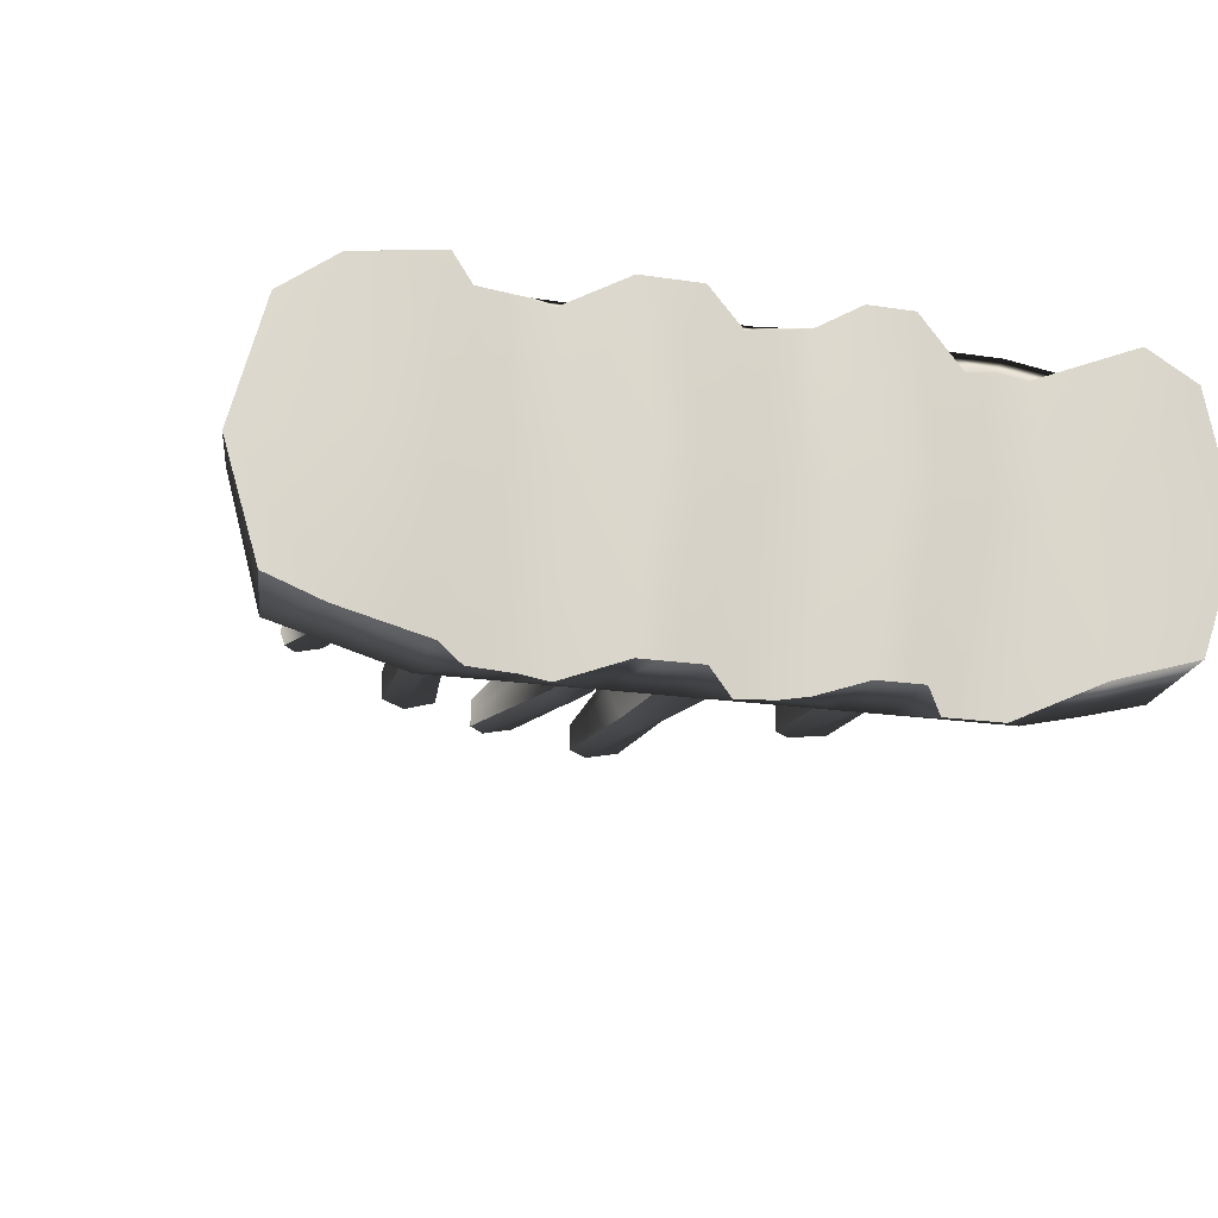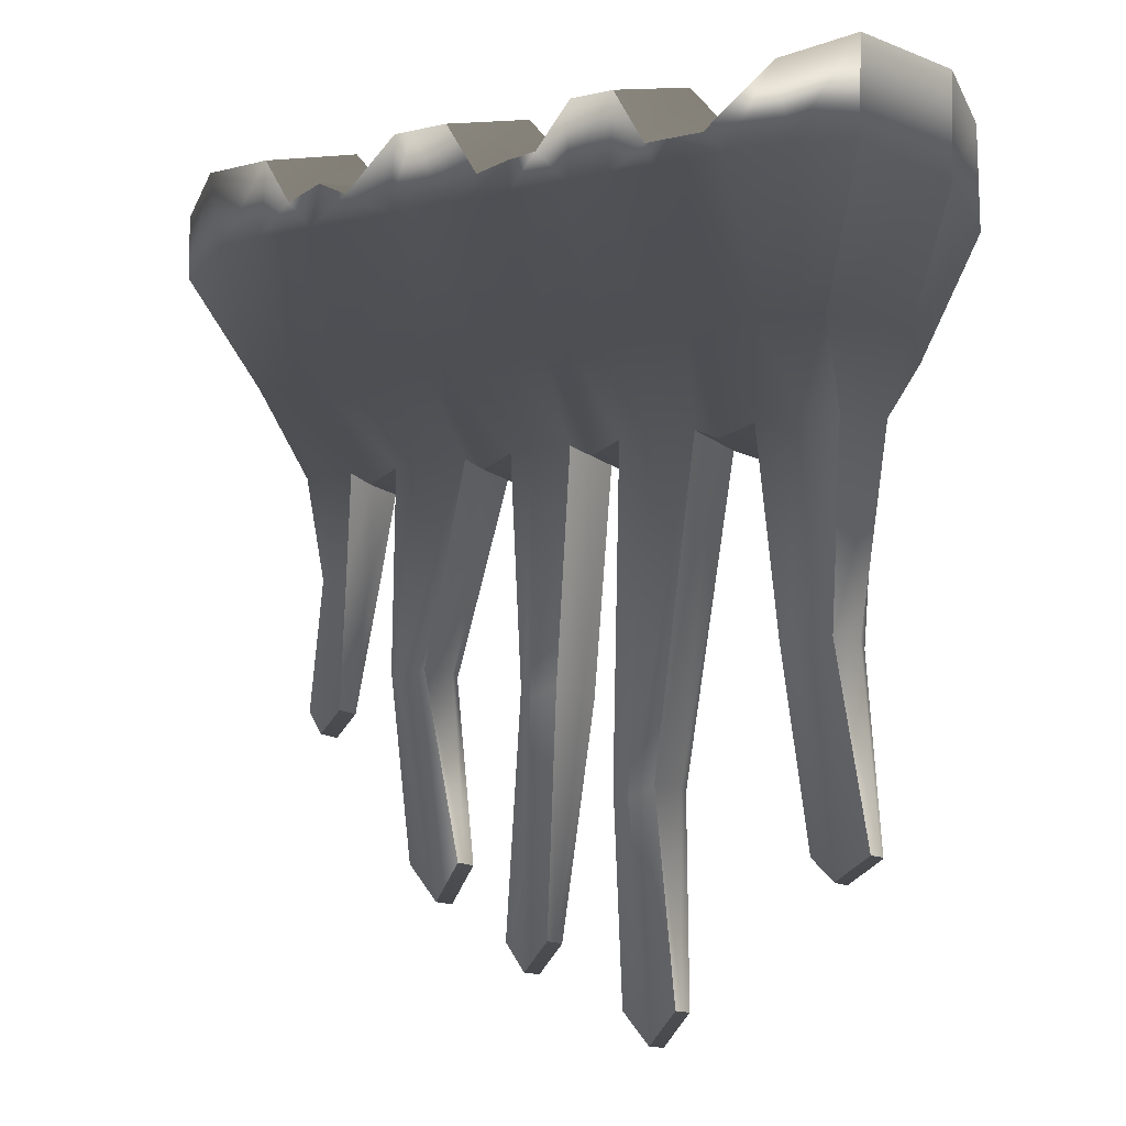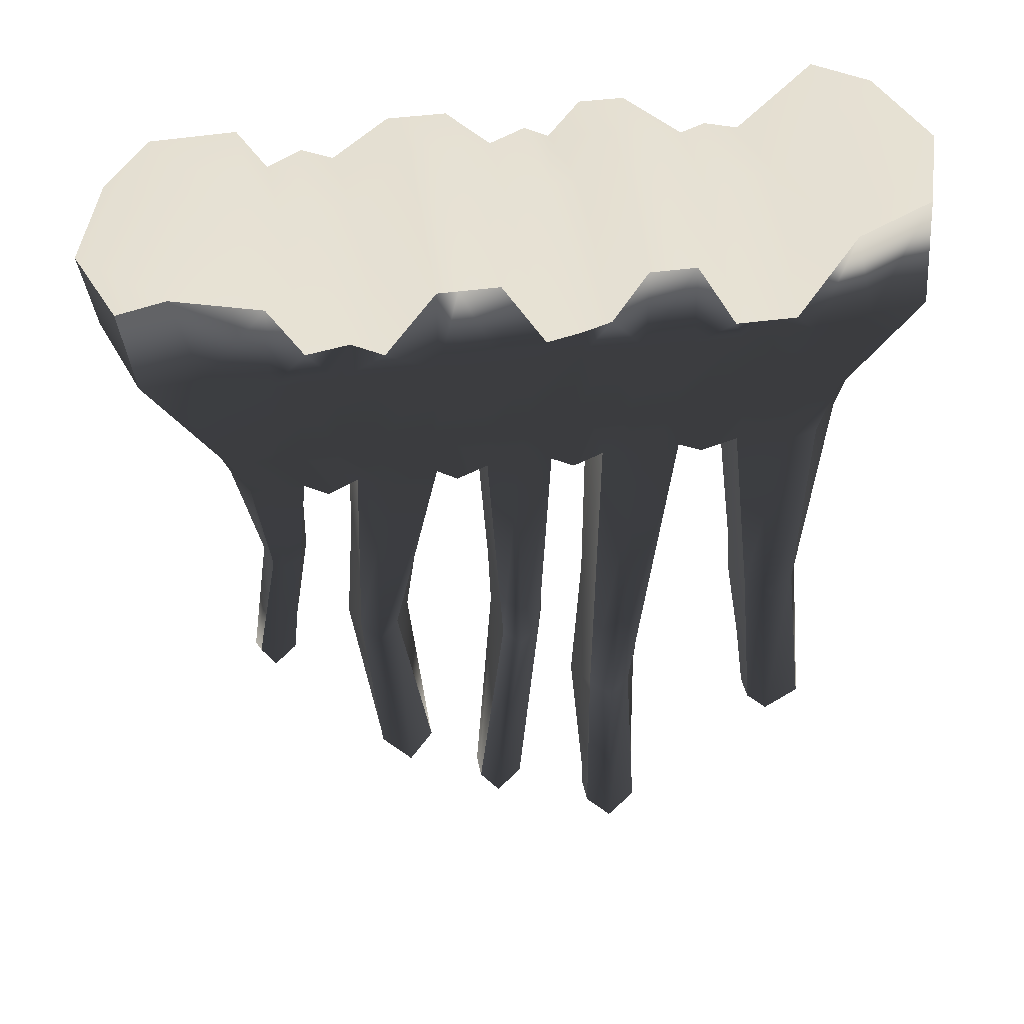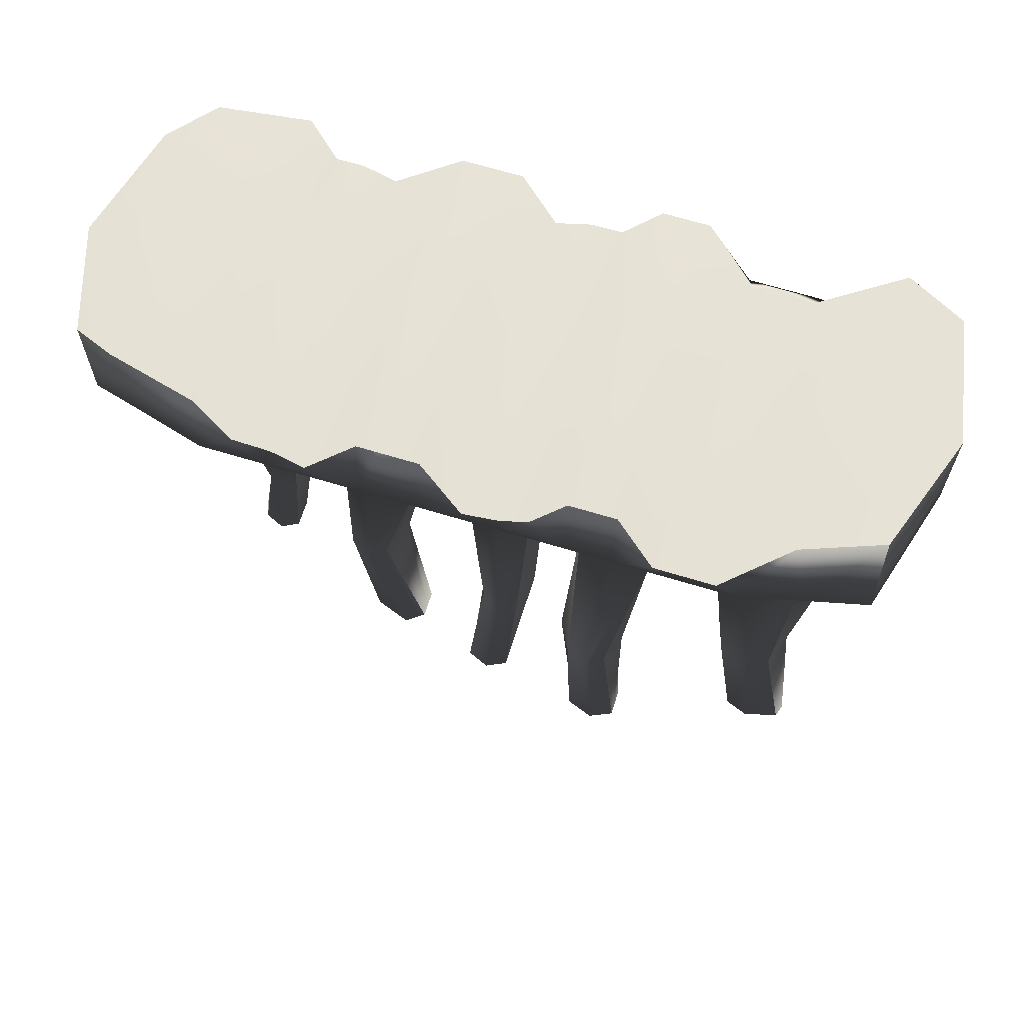
<metadata>
{"format":"obj","ext":"obj","renderer":"f3d","projection":"perspective","resolution":1024,"background":"white","views":[{"elev":-15.5,"azim":163.5,"up":"+Z"},{"elev":-10.8,"azim":-150.6,"up":"+Y"},{"elev":40.7,"azim":168.8,"up":"+Y"},{"elev":65.5,"azim":-163.9,"up":"+Y"}]}
</metadata>
<code>
v  -130.5 0.6155 -7.769
v  -131 0.4641 -7.969
v  -131 4.144 -7.952
v  -130.1 4.151 -7.743
v  -131.3 -3.158 -7.039
v  -131.3 -3.148 -7.295
v  -130.9 -2.753 -7.287
v  -130.9 -2.762 -7.03
v  -131 4.092 -6.145
v  -131 0.4201 -6.36
v  -130.5 0.5714 -6.557
v  -130.2 4.1 -6.335
v  -130.7 9.146 -7.03
v  -131.5 10.06 -6.882
v  -132 9.735 -4.54
v  -130.6 8.818 -4.875
v  -130.3 0.5948 -7.2
v  -130.1 4.127 -7.083
v  -131.6 4.088 -6.356
v  -132.1 4.115 -7.104
v  -131.6 0.5874 -7.211
v  -131.4 0.5641 -6.57
v  -131.3 5.562 -8.385
v  -130.6 5.583 -8.729
v  -121.1 4.197 -6.957
v  -120.5 5.478 -6.949
v  -121.1 5.536 -5.098
v  -121.4 4.17 -6.209
v  -131.7 5.448 -5.256
v  -130.7 5.456 -5.242
v  -132 5.443 -5.267
v  -132.6 5.416 -7.117
v  -129.5 9.155 -7.012
v  -130 9.299 -7.019
v  -130 8.97 -4.867
v  -129.6 8.826 -4.861
v  -130 5.462 -5.231
v  -129.5 3.917 -6.326
v  -129.1 4.108 -6.319
v  -129.5 5.466 -5.224
v  -129.5 3.944 -7.073
v  -129.1 4.135 -7.067
v  -129.5 3.968 -7.734
v  -129.9 5.589 -8.718
v  -129.4 5.593 -8.711
v  -129.1 4.159 -7.728
v  -127.9 10.3 -6.989
v  -128.7 10.3 -7.001
v  -128.7 9.227 -4.176
v  -127.9 9.233 -4.164
v  -128.7 5.472 -5.213
v  -128.4 4.114 -6.077
v  -127.7 4.119 -6.299
v  -127.9 5.479 -5.202
v  -128.1 -5.606 -7.097
v  -128.1 -5.596 -7.353
v  -127.6 -5.045 -7.346
v  -127.6 -5.055 -7.09
v  -128.4 4.165 -7.893
v  -128.6 5.599 -8.7
v  -127.8 5.606 -8.688
v  -127.7 4.171 -7.707
v  -128.3 -1.55 -6.681
v  -128.5 -1.529 -7.254
v  -128.6 -5.053 -7.36
v  -128.6 -5.062 -7.104
v  -128.1 -5.588 -7.579
v  -127.9 -1.731 -7.923
v  -127.6 -1.504 -7.75
v  -127.6 -5.037 -7.572
v  -127.3 -1.523 -7.243
v  -127.6 -1.544 -6.67
v  -128 -1.771 -6.436
v  -126.8 9.448 -6.974
v  -127.3 9.431 -6.981
v  -127.3 8.758 -4.409
v  -126.9 9.089 -4.602
v  -127.3 5.484 -5.193
v  -127.2 3.904 -6.292
v  -126.8 4.127 -6.286
v  -126.8 5.487 -5.186
v  -127.2 3.931 -7.04
v  -126.8 4.154 -7.034
v  -127.2 3.955 -7.7
v  -127.2 5.61 -8.68
v  -126.8 5.614 -8.673
v  -126.8 4.178 -7.694
v  -125.5 10.32 -6.955
v  -126.1 9.208 -6.964
v  -126.3 8.849 -4.593
v  -125.6 9.252 -4.13
v  -126.1 5.493 -5.176
v  -126.1 4.132 -6.145
v  -125.6 4.136 -6.269
v  -125.5 5.498 -5.167
v  -125.8 -4.428 -7.035
v  -125.8 -4.419 -7.291
v  -125.5 -3.925 -7.286
v  -125.5 -3.934 -7.029
v  -126.1 4.183 -7.889
v  -126.1 5.62 -8.663
v  -125.5 5.625 -8.654
v  -125.6 4.187 -7.678
v  -126.6 0.1177 -6.504
v  -126.7 0.142 -7.173
v  -126.2 -3.931 -7.297
v  -126.2 -3.941 -7.041
v  -125.8 -4.411 -7.517
v  -126.2 -0.001 -7.957
v  -125.9 0.1689 -7.755
v  -125.4 -3.917 -7.512
v  -125.8 0.1474 -7.164
v  -125.9 0.1231 -6.494
v  -126.2 -0.0468 -6.362
v  -124.5 10.33 -6.941
v  -124.9 10.33 -6.946
v  -124.9 9.258 -4.12
v  -124.5 9.261 -4.115
v  -124.8 5.503 -5.158
v  -125.1 3.917 -6.261
v  -124.7 4.143 -6.256
v  -124.5 5.506 -5.153
v  -125.1 3.944 -7.009
v  -124.7 4.171 -7.004
v  -125.1 3.968 -7.669
v  -124.8 5.63 -8.645
v  -124.4 5.633 -8.64
v  -124.7 4.195 -7.665
v  -122.9 9.548 -6.918
v  -123.6 9.328 -6.927
v  -123.5 8.866 -4.563
v  -123 9.085 -4.555
v  -123.5 5.514 -5.139
v  -123.9 4.15 -6.099
v  -123.3 4.155 -6.236
v  -122.9 5.519 -5.13
v  -124.1 -3.244 -6.965
v  -124.1 -3.234 -7.221
v  -123.5 -2.593 -7.215
v  -123.5 -2.602 -6.959
v  -123.9 4.201 -7.904
v  -123.5 5.641 -8.626
v  -122.9 5.646 -8.617
v  -123.3 4.206 -7.644
v  -123.9 0.6322 -6.574
v  -124.2 0.6521 -7.121
v  -124.5 -2.6 -7.229
v  -124.5 -2.61 -6.973
v  -124.1 -3.226 -7.447
v  -123.5 0.4866 -7.843
v  -123.2 0.6751 -7.595
v  -123.5 -2.584 -7.442
v  -123.1 0.6576 -7.112
v  -123.2 0.6377 -6.564
v  -123.5 0.4491 -6.416
v  -121.9 10.35 -6.903
v  -122.3 9.456 -6.909
v  -122.4 8.654 -4.289
v  -121.9 9.281 -4.078
v  -122.3 5.524 -5.121
v  -122.8 3.912 -6.229
v  -122.4 4.162 -6.223
v  -121.8 5.528 -5.114
v  -122.8 3.939 -6.976
v  -122.4 4.189 -6.971
v  -122.8 3.963 -7.637
v  -122.3 5.651 -8.608
v  -121.8 5.654 -8.601
v  -122.4 4.213 -7.631
v  -119 8.912 -6.823
v  -120.7 10.37 -6.868
v  -120.4 9.418 -4.329
v  -119.6 8.899 -4.779
v  -121.5 5.533 -5.104
v  -121.8 4.167 -6.151
v  -121.6 -0.2827 -6.846
v  -121.6 -0.2734 -7.103
v  -121.3 0.1259 -7.099
v  -121.4 0.1166 -6.843
v  -121.8 4.218 -7.623
v  -121.5 5.66 -8.591
v  -121.1 5.663 -8.585
v  -121.4 4.221 -7.617
v  -122.2 2.354 -6.495
v  -122.4 2.373 -7.029
v  -122 0.1208 -7.108
v  -122 0.1114 -6.852
v  -121.6 -0.2651 -7.329
v  -121.9 2.287 -7.494
v  -121.7 2.394 -7.494
v  -121.4 0.1341 -7.325
v  -121.6 2.377 -7.024
v  -121.7 2.358 -6.489
v  -121.9 2.251 -6.425
v  -123.9 0.6697 -7.605
v  -124.5 -2.592 -7.455
v  -126.5 0.1635 -7.764
v  -126.2 -3.923 -7.523
v  -128.3 -1.51 -7.76
v  -128.6 -5.045 -7.586
v  -133 9.53 -4.95
v  -133.4 9.661 -7.114
v  -131.9 -2.761 -7.301
v  -131.9 -2.77 -7.045
v  -131.6 4.139 -7.764
v  -131.4 0.6081 -7.782
v  -131.7 5.556 -8.395
v  -122.2 2.39 -7.501
v  -122 0.129 -7.334
v  -131.9 -2.752 -7.527
v  -131.3 -3.14 -7.521
v  -130.9 -2.744 -7.513
v  -120.3 9.548 -9.216
v  -119.5 9.021 -8.701
v  -121.8 9.415 -9.569
v  -122.4 8.542 -9.653
v  -123.6 8.443 -9.767
v  -123.1 8.724 -9.759
v  -124.5 9.394 -9.607
v  -124.8 9.391 -9.612
v  -126.2 8.343 -9.797
v  -125.5 9.385 -9.622
v  -126.8 8.47 -9.806
v  -127.3 8.555 -9.739
v  -128.6 9.36 -9.667
v  -127.9 9.366 -9.656
v  -129.3 8.299 -9.837
v  -129.7 8.296 -9.843
v  -131.4 9.43 -9.434
v  -130.3 8.291 -9.852
v  -132.7 9.727 -9.107
v  -132.2 7.839 -4.413
v  -130.7 7.778 -4.147
v  -130 7.784 -4.137
v  -129.5 7.788 -4.129
v  -128.7 7.794 -4.118
v  -127.9 7.8 -4.107
v  -127.3 7.805 -4.098
v  -126.9 7.809 -4.091
v  -126.1 7.815 -4.081
v  -125.6 7.819 -4.073
v  -124.9 7.825 -4.063
v  -124.5 7.828 -4.058
v  -123.6 7.835 -4.044
v  -122.9 7.84 -4.035
v  -122.4 7.845 -4.027
v  -121.9 7.849 -4.02
v  -120.8 7.957 -4.765
v  -119.8 7.618 -4.571
v  -119.2 7.617 -6.884
v  -132.9 7.711 -4.738
v  -133.4 7.796 -7.143
v  -119.7 7.766 -8.984
v  -120.8 8.096 -9.393
v  -121.8 8.013 -9.671
v  -122.3 8.009 -9.677
v  -122.9 8.005 -9.686
v  -123.5 7.999 -9.695
v  -124.5 7.992 -9.709
v  -124.8 7.989 -9.714
v  -125.5 7.983 -9.724
v  -126.1 7.979 -9.732
v  -126.8 7.973 -9.742
v  -127.3 7.969 -9.749
v  -127.8 7.964 -9.758
v  -128.6 7.958 -9.769
v  -129.4 7.952 -9.78
v  -129.9 7.948 -9.788
v  -130.6 7.942 -9.798
v  -131.7 7.991 -9.594
v  -132.7 7.907 -9.337
v  -127.7 4.147 -7.047
v  -125.6 4.163 -7.017
v  -123.3 4.182 -6.984
o plantWeird
g plantWeird
f 1 2 3
f 3 4 1
f 5 6 7
f 7 8 5
f 9 10 11
f 11 12 9
f 13 14 15
f 15 16 13
f 11 17 18
f 18 12 11
f 19 20 21
f 21 22 19
f 3 23 24
f 24 4 3
f 25 26 27
f 27 28 25
f 29 9 12
f 12 30 29
f 31 32 20
f 20 19 31
f 33 34 35
f 35 36 33
f 37 38 39
f 39 40 37
f 38 41 42
f 42 39 38
f 43 44 45
f 45 46 43
f 47 48 49
f 49 50 47
f 51 52 53
f 53 54 51
f 55 56 57
f 57 58 55
f 59 60 61
f 61 62 59
f 63 64 65
f 65 66 63
f 67 68 69
f 69 70 67
f 57 71 72
f 72 58 57
f 72 73 55
f 55 58 72
f 74 75 76
f 76 77 74
f 78 79 80
f 80 81 78
f 79 82 83
f 83 80 79
f 84 85 86
f 86 87 84
f 88 89 90
f 90 91 88
f 92 93 94
f 94 95 92
f 96 97 98
f 98 99 96
f 100 101 102
f 102 103 100
f 104 105 106
f 106 107 104
f 108 109 110
f 110 111 108
f 98 112 113
f 113 99 98
f 113 114 96
f 96 99 113
f 115 116 117
f 117 118 115
f 119 120 121
f 121 122 119
f 120 123 124
f 124 121 120
f 125 126 127
f 127 128 125
f 129 130 131
f 131 132 129
f 133 134 135
f 135 136 133
f 137 138 139
f 139 140 137
f 141 142 143
f 143 144 141
f 145 146 147
f 147 148 145
f 149 150 151
f 151 152 149
f 139 153 154
f 154 140 139
f 154 155 137
f 137 140 154
f 156 157 158
f 158 159 156
f 160 161 162
f 162 163 160
f 161 164 165
f 165 162 161
f 166 167 168
f 168 169 166
f 170 171 172
f 172 173 170
f 174 175 28
f 28 27 174
f 176 177 178
f 178 179 176
f 180 181 182
f 182 183 180
f 184 185 186
f 186 187 184
f 188 189 190
f 190 191 188
f 178 192 193
f 193 179 178
f 193 194 176
f 176 179 193
f 122 121 134
f 134 133 122
f 137 155 145
f 145 148 137
f 148 147 138
f 138 137 148
f 195 150 149
f 149 196 195
f 128 127 142
f 142 141 128
f 130 115 118
f 118 131 130
f 81 80 93
f 93 92 81
f 96 114 104
f 104 107 96
f 107 106 97
f 97 96 107
f 197 109 108
f 108 198 197
f 87 86 101
f 101 100 87
f 89 74 77
f 77 90 89
f 40 39 52
f 52 51 40
f 55 73 63
f 63 66 55
f 66 65 56
f 56 55 66
f 199 68 67
f 67 200 199
f 46 45 60
f 60 59 46
f 48 33 36
f 36 49 48
f 201 15 14
f 14 202 201
f 19 9 29
f 29 31 19
f 22 10 9
f 9 19 22
f 203 6 5
f 5 204 203
f 205 3 2
f 2 206 205
f 207 23 3
f 3 205 207
f 163 162 175
f 175 174 163
f 176 194 184
f 184 187 176
f 187 186 177
f 177 176 187
f 208 189 188
f 188 209 208
f 169 168 181
f 181 180 169
f 171 156 159
f 159 172 171
f 210 211 6
f 6 203 210
f 7 6 211
f 211 212 7
f 4 18 17
f 17 1 4
f 42 41 43
f 43 46 42
f 65 64 199
f 199 200 65
f 56 65 200
f 200 67 56
f 57 56 67
f 67 70 57
f 69 71 57
f 57 70 69
f 83 82 84
f 84 87 83
f 106 105 197
f 197 198 106
f 97 106 198
f 198 108 97
f 98 97 108
f 108 111 98
f 110 112 98
f 98 111 110
f 124 123 125
f 125 128 124
f 147 146 195
f 195 196 147
f 138 147 196
f 196 149 138
f 139 138 149
f 149 152 139
f 151 153 139
f 139 152 151
f 165 164 166
f 166 169 165
f 186 185 208
f 208 209 186
f 177 186 209
f 209 188 177
f 178 177 188
f 188 191 178
f 190 192 178
f 178 191 190
f 182 26 25
f 25 183 182
f 213 171 170
f 170 214 213
f 215 156 171
f 171 213 215
f 216 157 156
f 156 215 216
f 217 130 129
f 129 218 217
f 219 115 130
f 130 217 219
f 220 116 115
f 115 219 220
f 221 89 88
f 88 222 221
f 223 74 89
f 89 221 223
f 224 75 74
f 74 223 224
f 225 48 47
f 47 226 225
f 227 33 48
f 48 225 227
f 228 34 33
f 33 227 228
f 229 14 13
f 13 230 229
f 202 14 229
f 229 231 202
f 20 32 207
f 207 205 20
f 206 21 20
f 20 205 206
f 232 233 16
f 16 15 232
f 35 234 235
f 235 36 35
f 236 237 50
f 50 49 236
f 76 238 239
f 239 77 76
f 240 241 91
f 91 90 240
f 117 242 243
f 243 118 117
f 244 245 132
f 132 131 244
f 158 246 247
f 247 159 158
f 173 172 248
f 248 249 173
f 249 250 170
f 170 173 249
f 243 244 131
f 131 118 243
f 239 240 90
f 90 77 239
f 235 236 49
f 49 36 235
f 251 232 15
f 15 201 251
f 252 251 201
f 201 202 252
f 247 248 172
f 172 159 247
f 250 253 214
f 214 170 250
f 253 254 213
f 213 214 253
f 254 255 215
f 215 213 254
f 255 256 216
f 216 215 255
f 257 258 217
f 217 218 257
f 259 219 217
f 217 258 259
f 259 260 220
f 220 219 259
f 261 262 221
f 221 222 261
f 262 263 223
f 223 221 262
f 263 264 224
f 224 223 263
f 265 266 225
f 225 226 265
f 266 267 227
f 227 225 266
f 267 268 228
f 228 227 267
f 269 270 229
f 229 230 269
f 270 271 231
f 231 229 270
f 271 252 202
f 202 231 271
f 29 30 233
f 233 232 29
f 234 37 40
f 40 235 234
f 40 51 236
f 236 235 40
f 51 54 237
f 237 236 51
f 238 78 81
f 81 239 238
f 81 92 240
f 240 239 81
f 92 95 241
f 241 240 92
f 242 119 122
f 122 243 242
f 122 133 244
f 244 243 122
f 133 136 245
f 245 244 133
f 246 160 163
f 163 247 246
f 163 174 248
f 248 247 163
f 174 27 249
f 249 248 174
f 27 26 250
f 250 249 27
f 26 182 253
f 253 250 26
f 182 181 254
f 254 253 182
f 181 168 255
f 255 254 181
f 168 167 256
f 256 255 168
f 143 142 258
f 258 257 143
f 142 127 259
f 259 258 142
f 127 126 260
f 260 259 127
f 102 101 262
f 262 261 102
f 101 86 263
f 263 262 101
f 86 85 264
f 264 263 86
f 61 60 266
f 266 265 61
f 60 45 267
f 267 266 60
f 45 44 268
f 268 267 45
f 24 23 270
f 270 269 24
f 23 207 271
f 271 270 23
f 207 32 252
f 252 271 207
f 32 31 251
f 251 252 32
f 31 29 232
f 232 251 31
f 204 5 10
f 10 22 204
f 11 10 5
f 5 8 11
f 7 17 11
f 11 8 7
f 1 17 7
f 7 212 1
f 211 2 1
f 1 212 211
f 206 2 211
f 211 210 206
f 203 21 206
f 206 210 203
f 22 21 203
f 203 204 22
f 46 59 68
f 68 199 46
f 69 68 59
f 59 62 69
f 62 272 71
f 71 69 62
f 72 71 272
f 272 53 72
f 53 52 73
f 73 72 53
f 63 73 52
f 52 39 63
f 39 42 64
f 64 63 39
f 199 64 42
f 42 46 199
f 87 100 109
f 109 197 87
f 110 109 100
f 100 103 110
f 103 273 112
f 112 110 103
f 113 112 273
f 273 94 113
f 94 93 114
f 114 113 94
f 104 114 93
f 93 80 104
f 80 83 105
f 105 104 80
f 197 105 83
f 83 87 197
f 128 141 150
f 150 195 128
f 151 150 141
f 141 144 151
f 144 274 153
f 153 151 144
f 154 153 274
f 274 135 154
f 135 134 155
f 155 154 135
f 145 155 134
f 134 121 145
f 121 124 146
f 146 145 121
f 195 146 124
f 124 128 195
f 169 180 189
f 189 208 169
f 190 189 180
f 180 183 190
f 183 25 192
f 192 190 183
f 193 192 25
f 25 28 193
f 28 175 194
f 194 193 28
f 184 194 175
f 175 162 184
f 162 165 185
f 185 184 162
f 208 185 165
f 165 169 208
f 30 12 38
f 38 37 30
f 12 18 41
f 41 38 12
f 43 41 18
f 18 4 43
f 4 24 44
f 44 43 4
f 268 44 24
f 24 269 268
f 228 268 269
f 269 230 228
f 230 13 34
f 34 228 230
f 35 34 13
f 13 16 35
f 233 234 35
f 35 16 233
f 30 37 234
f 234 233 30
f 54 53 79
f 79 78 54
f 53 272 82
f 82 79 53
f 84 82 272
f 272 62 84
f 62 61 85
f 85 84 62
f 264 85 61
f 61 265 264
f 224 264 265
f 265 226 224
f 226 47 75
f 75 224 226
f 76 75 47
f 47 50 76
f 237 238 76
f 76 50 237
f 54 78 238
f 238 237 54
f 95 94 120
f 120 119 95
f 94 273 123
f 123 120 94
f 125 123 273
f 273 103 125
f 103 102 126
f 126 125 103
f 260 126 102
f 102 261 260
f 220 260 261
f 261 222 220
f 222 88 116
f 116 220 222
f 117 116 88
f 88 91 117
f 241 242 117
f 117 91 241
f 95 119 242
f 242 241 95
f 136 135 161
f 161 160 136
f 135 274 164
f 164 161 135
f 166 164 274
f 274 144 166
f 144 143 167
f 167 166 144
f 256 167 143
f 143 257 256
f 216 256 257
f 257 218 216
f 218 129 157
f 157 216 218
f 158 157 129
f 129 132 158
f 245 246 158
f 158 132 245
f 136 160 246
f 246 245 136

</code>
